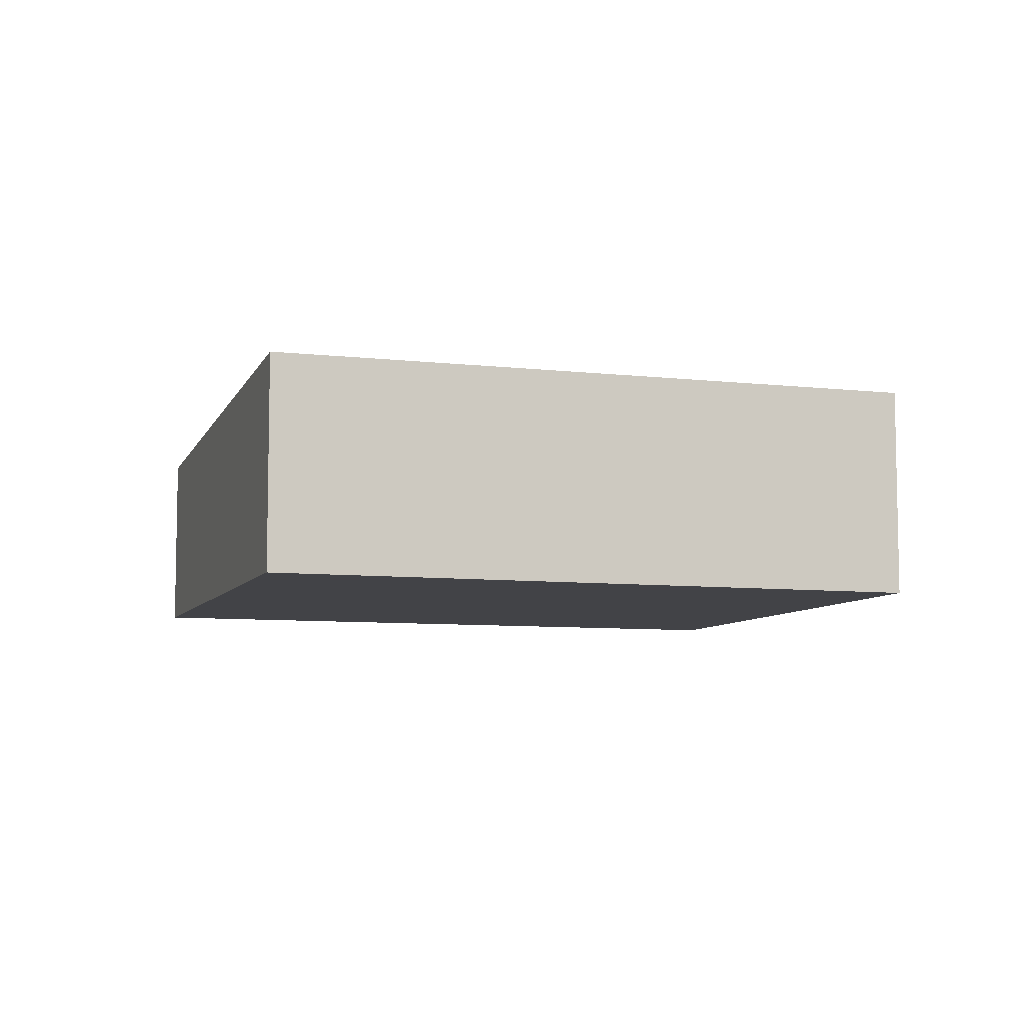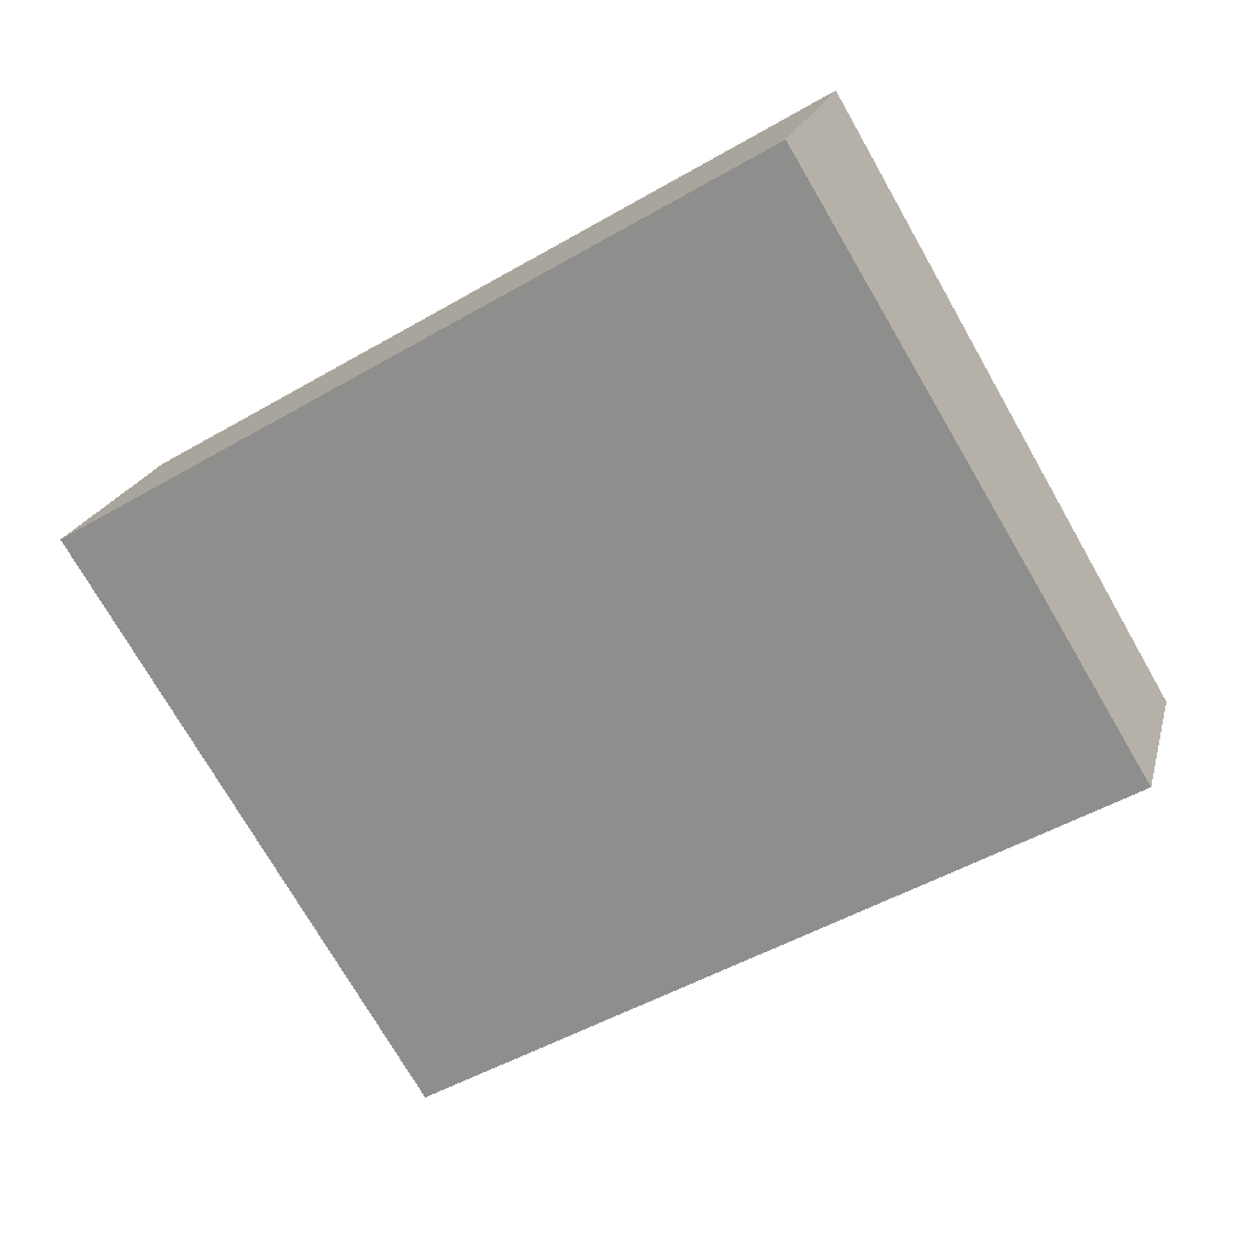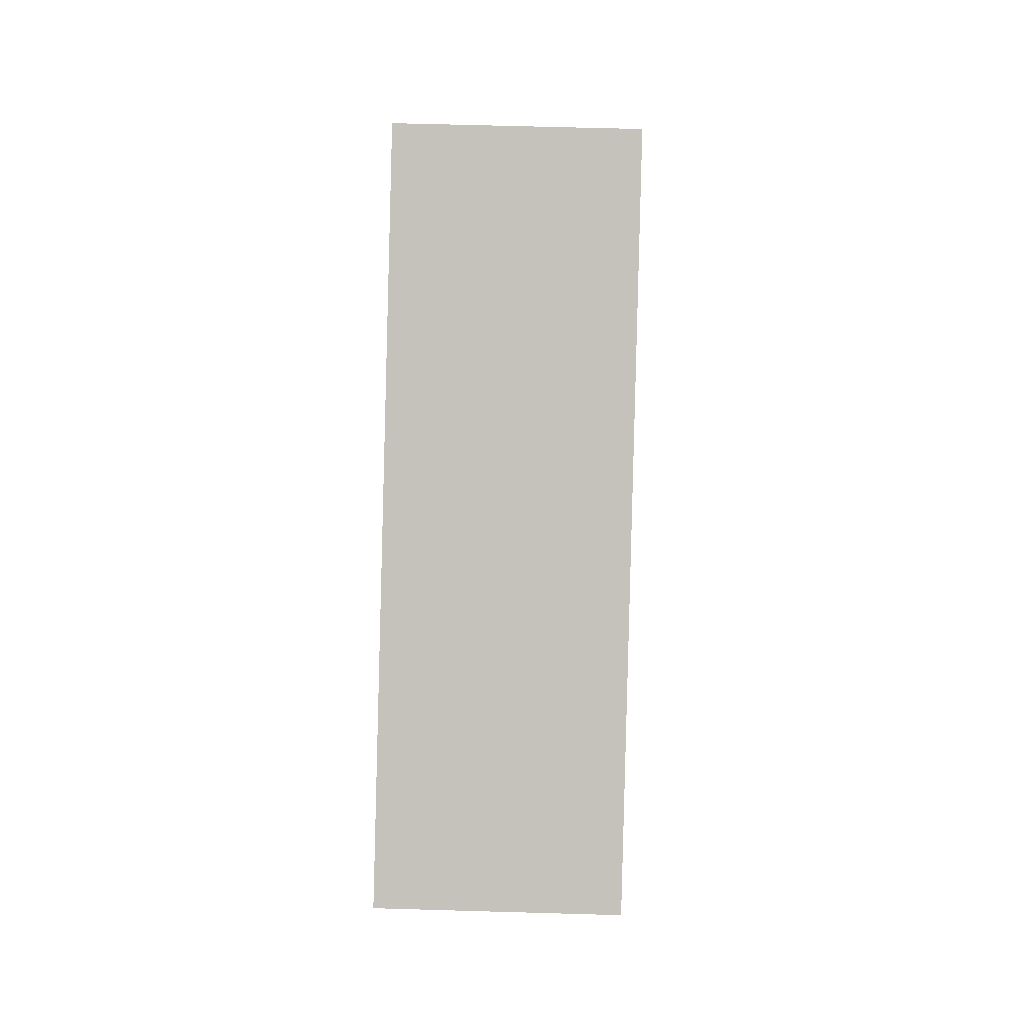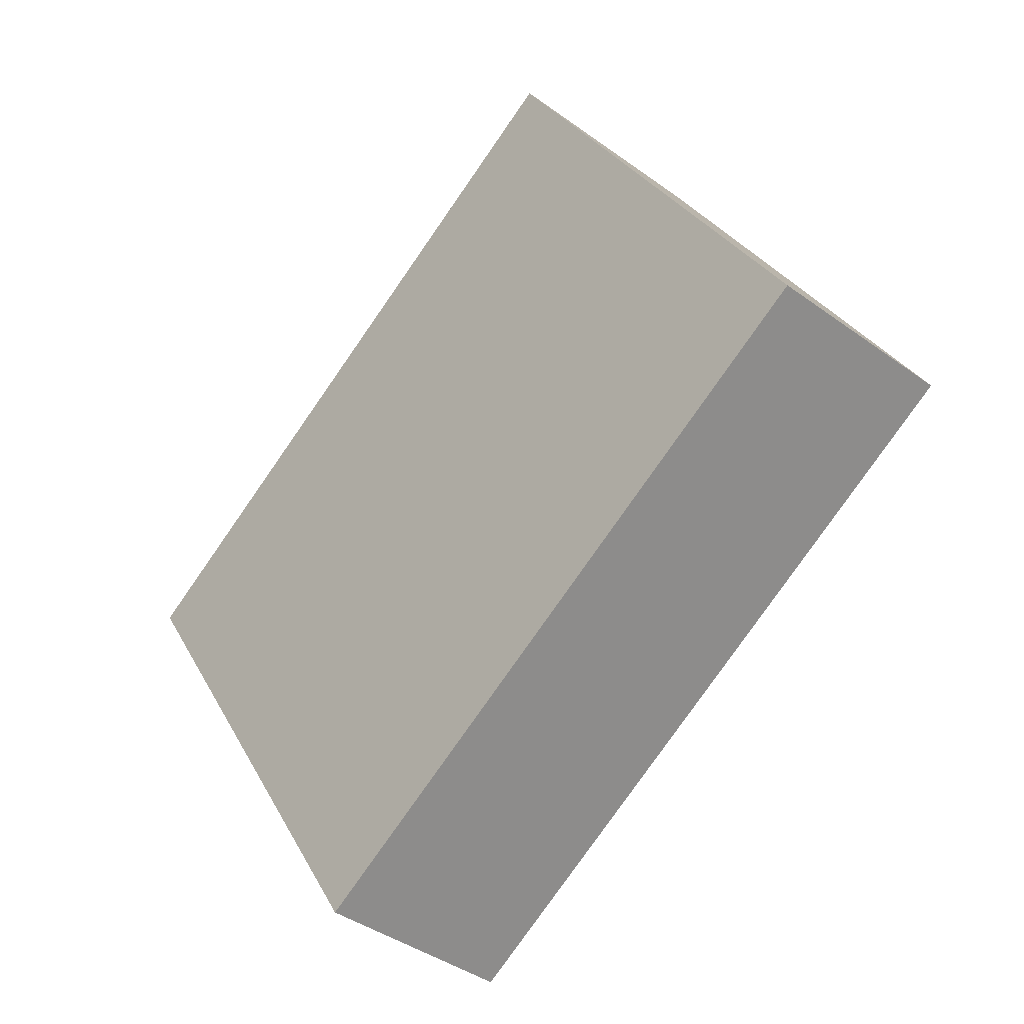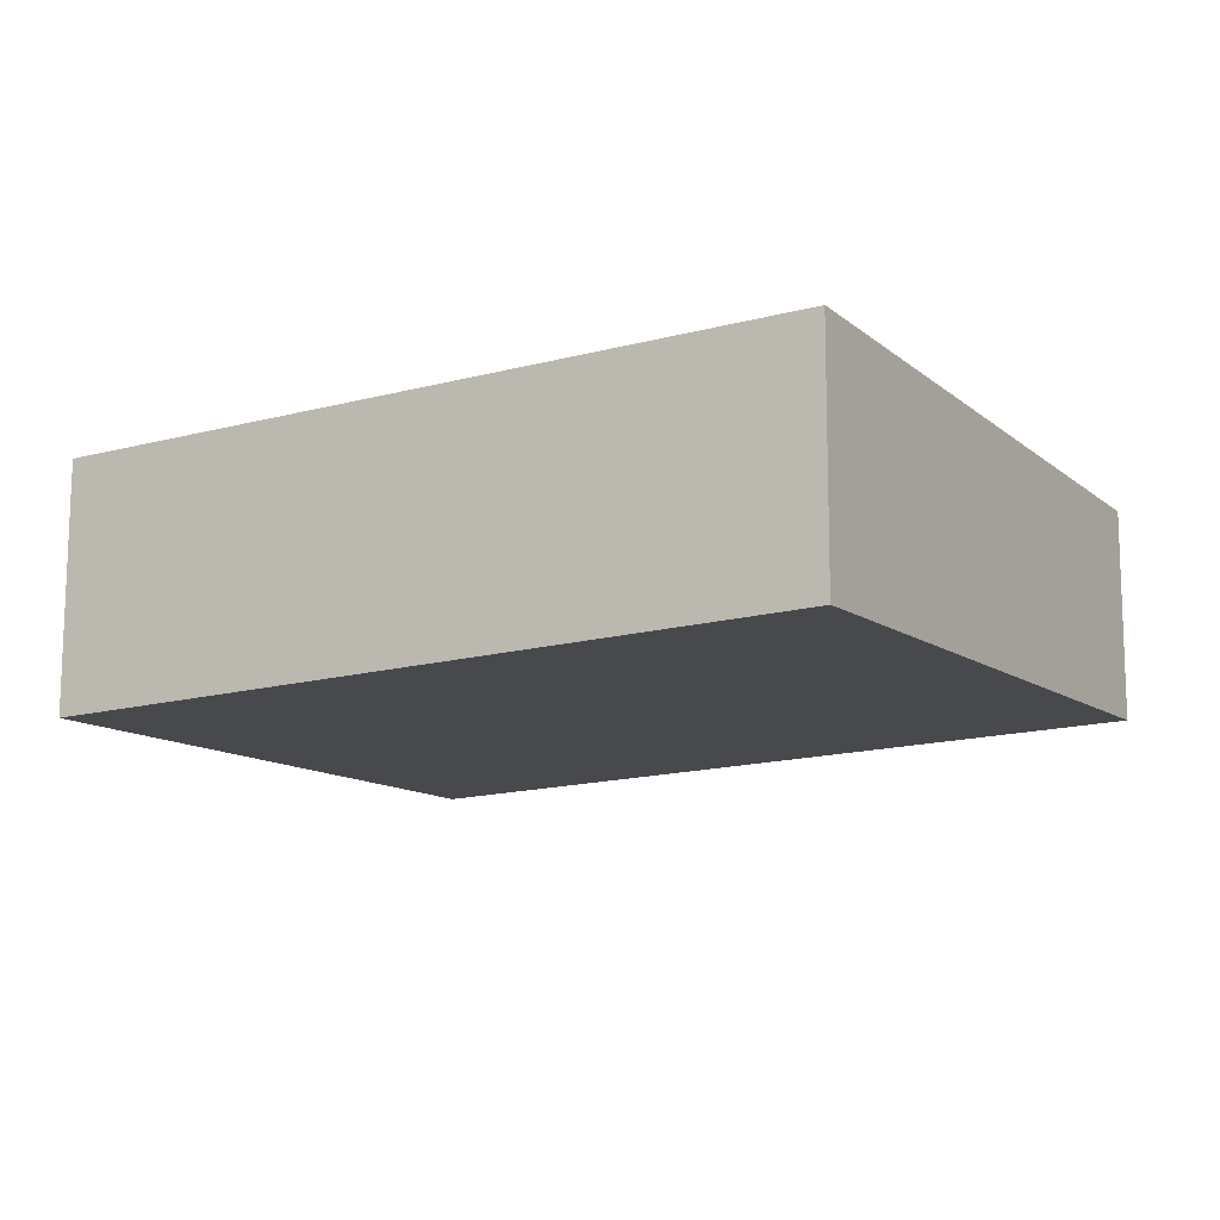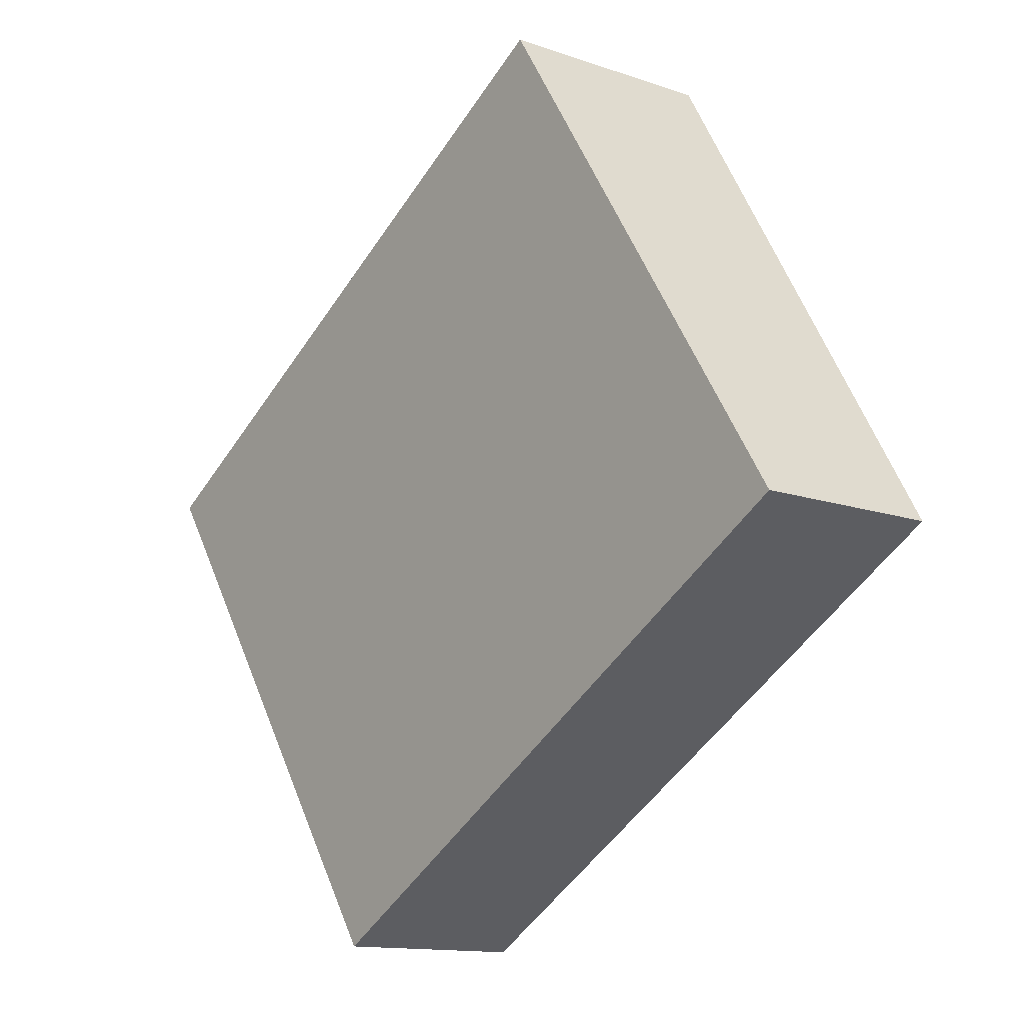
<metadata>
{"format":"obj","ext":"obj","renderer":"f3d","projection":"perspective","resolution":1024,"background":"white","views":[{"elev":-7.5,"azim":12.4,"up":"+Y"},{"elev":19.8,"azim":-166.4,"up":"+Z"},{"elev":61.0,"azim":91.7,"up":"+Z"},{"elev":-40.9,"azim":-131.6,"up":"+Z"},{"elev":75.0,"azim":-179.9,"up":"+Z"},{"elev":-13.2,"azim":-128.3,"up":"+Z"}]}
</metadata>
<code>
v  0 2.833 1.735e-16
v  13.45 3.324 2.187
v  9.052 2.837 -5.307
v  4.426 3.324 7.55
v  13.45 -1.339e-16 2.187
v  9.052 3.25e-16 -5.307
v  0 0 0
v  4.426 -4.623e-16 7.55
g defaultobject
f 1 2 3
f 2 1 4
f 5 3 2
f 3 5 6
f 6 1 3
f 1 6 7
f 1 8 4
f 8 1 7
f 8 2 4
f 2 8 5
f 5 7 6
f 7 5 8

</code>
